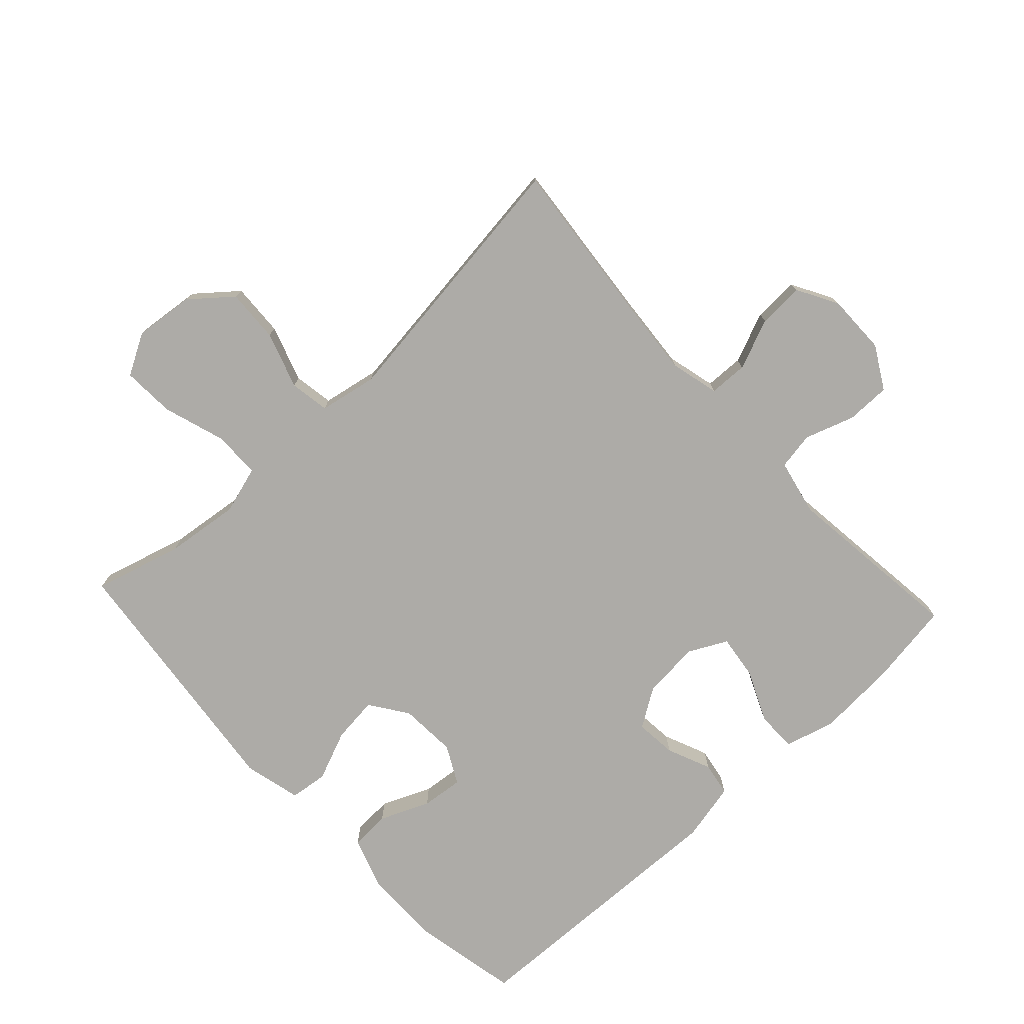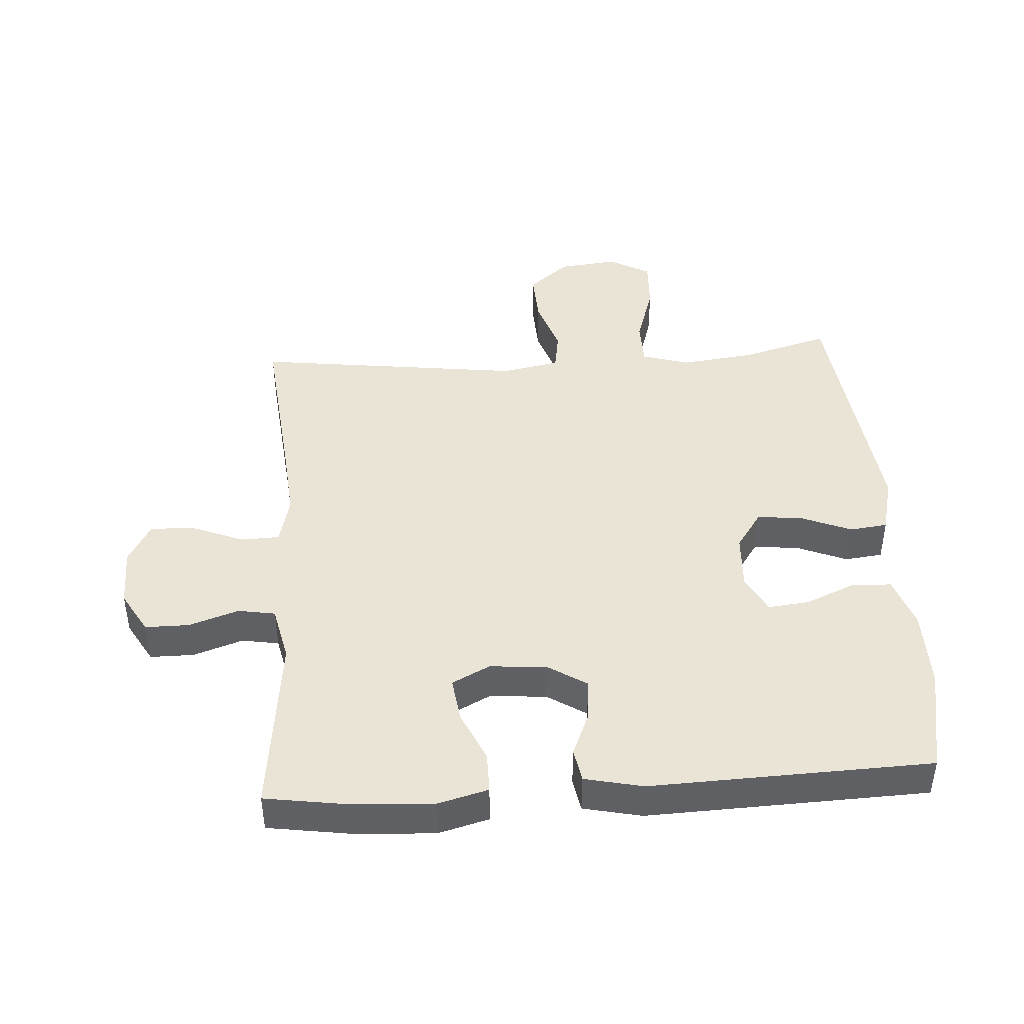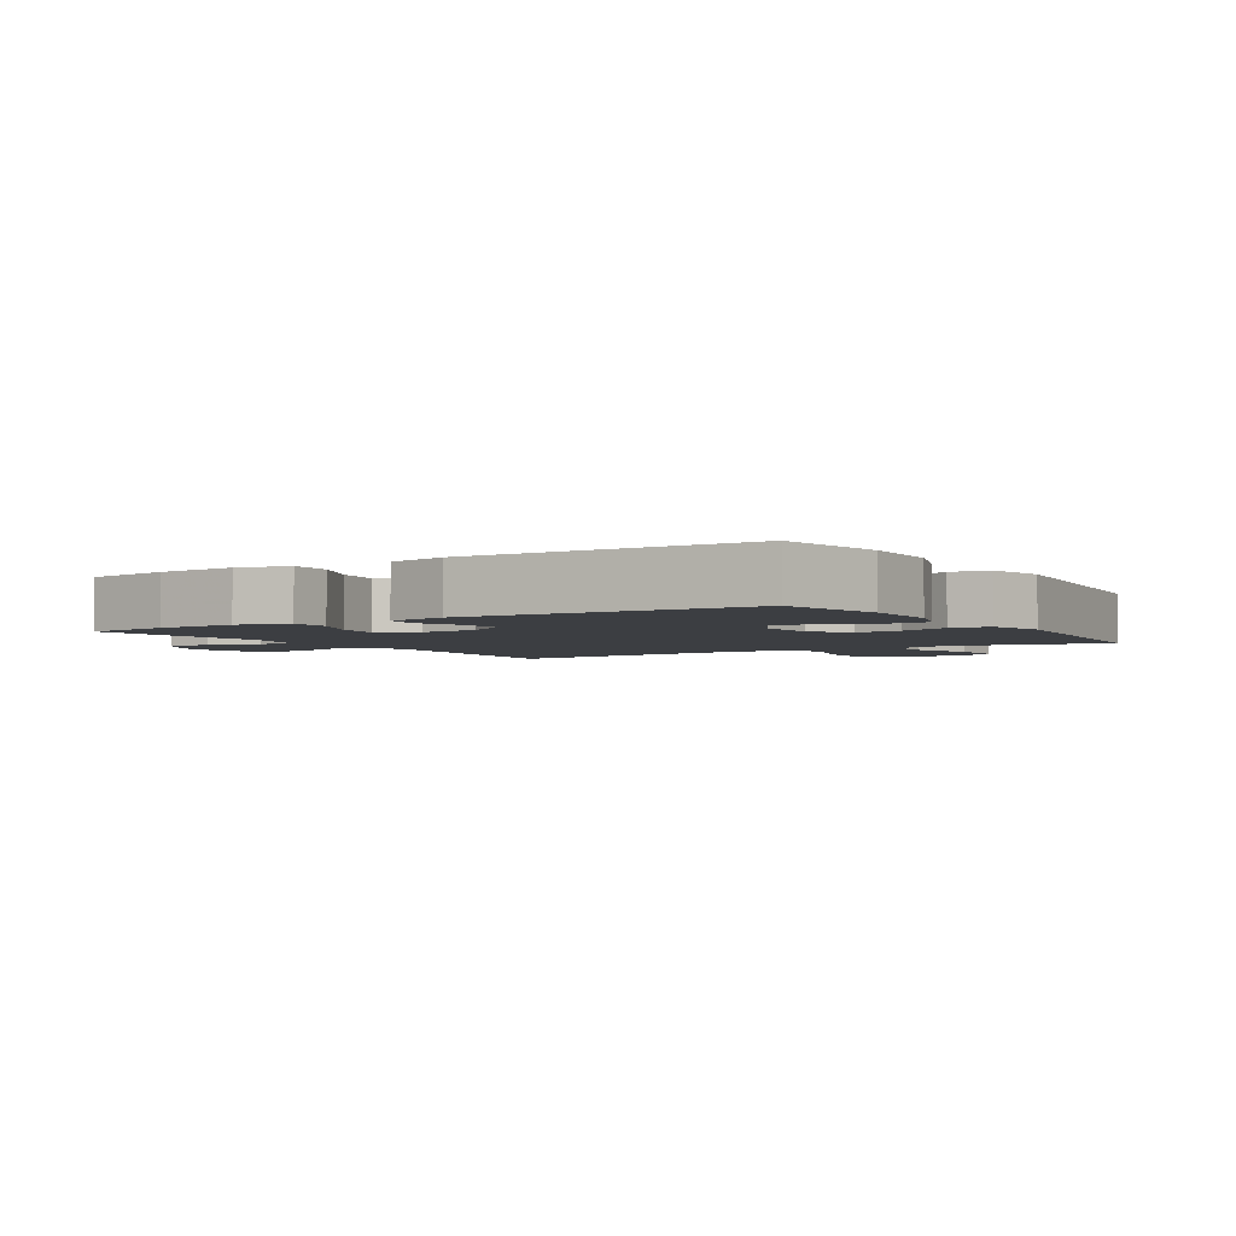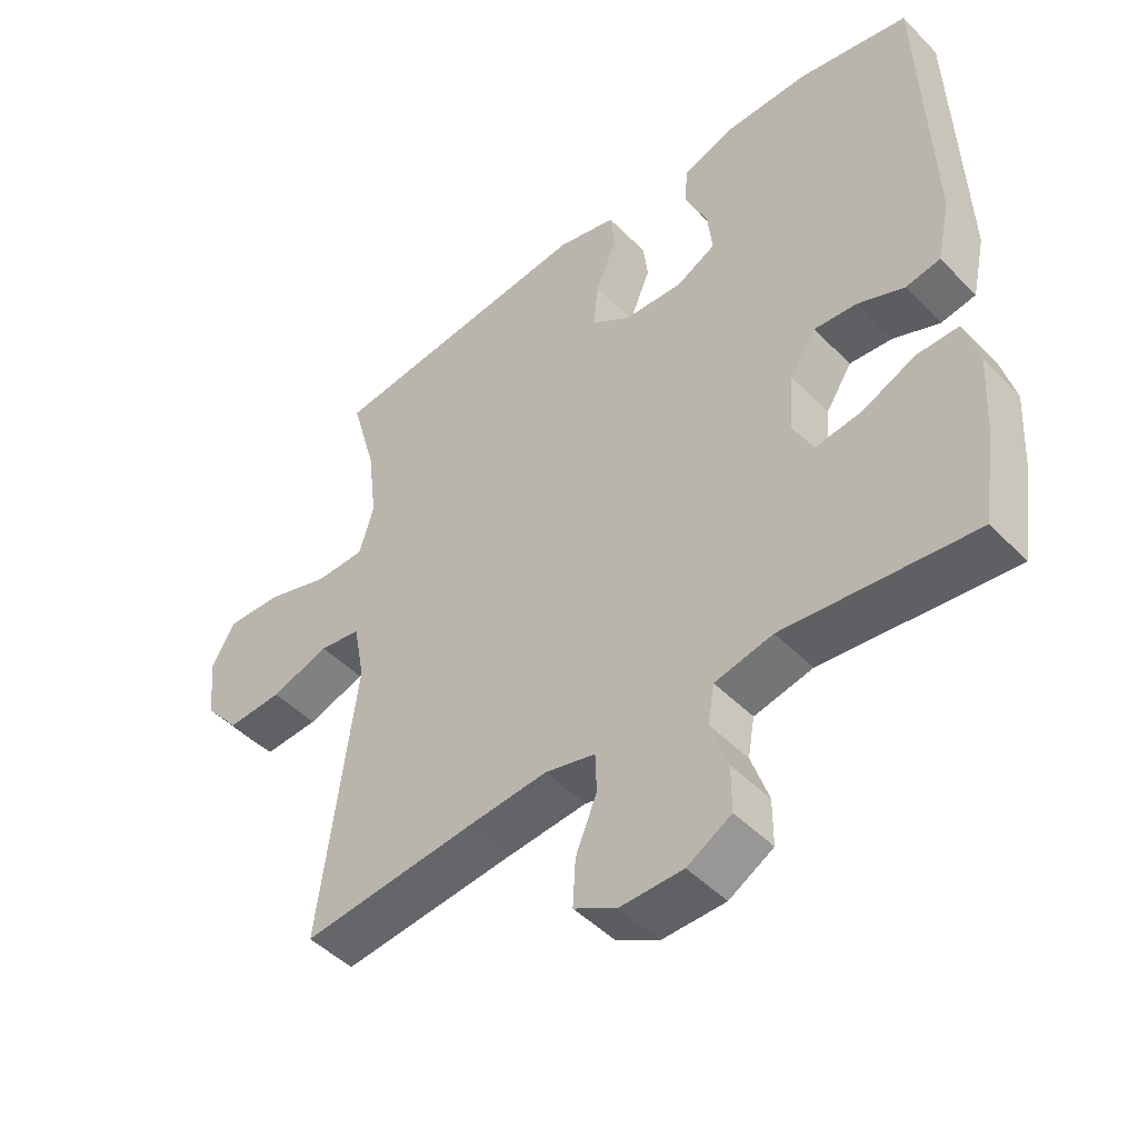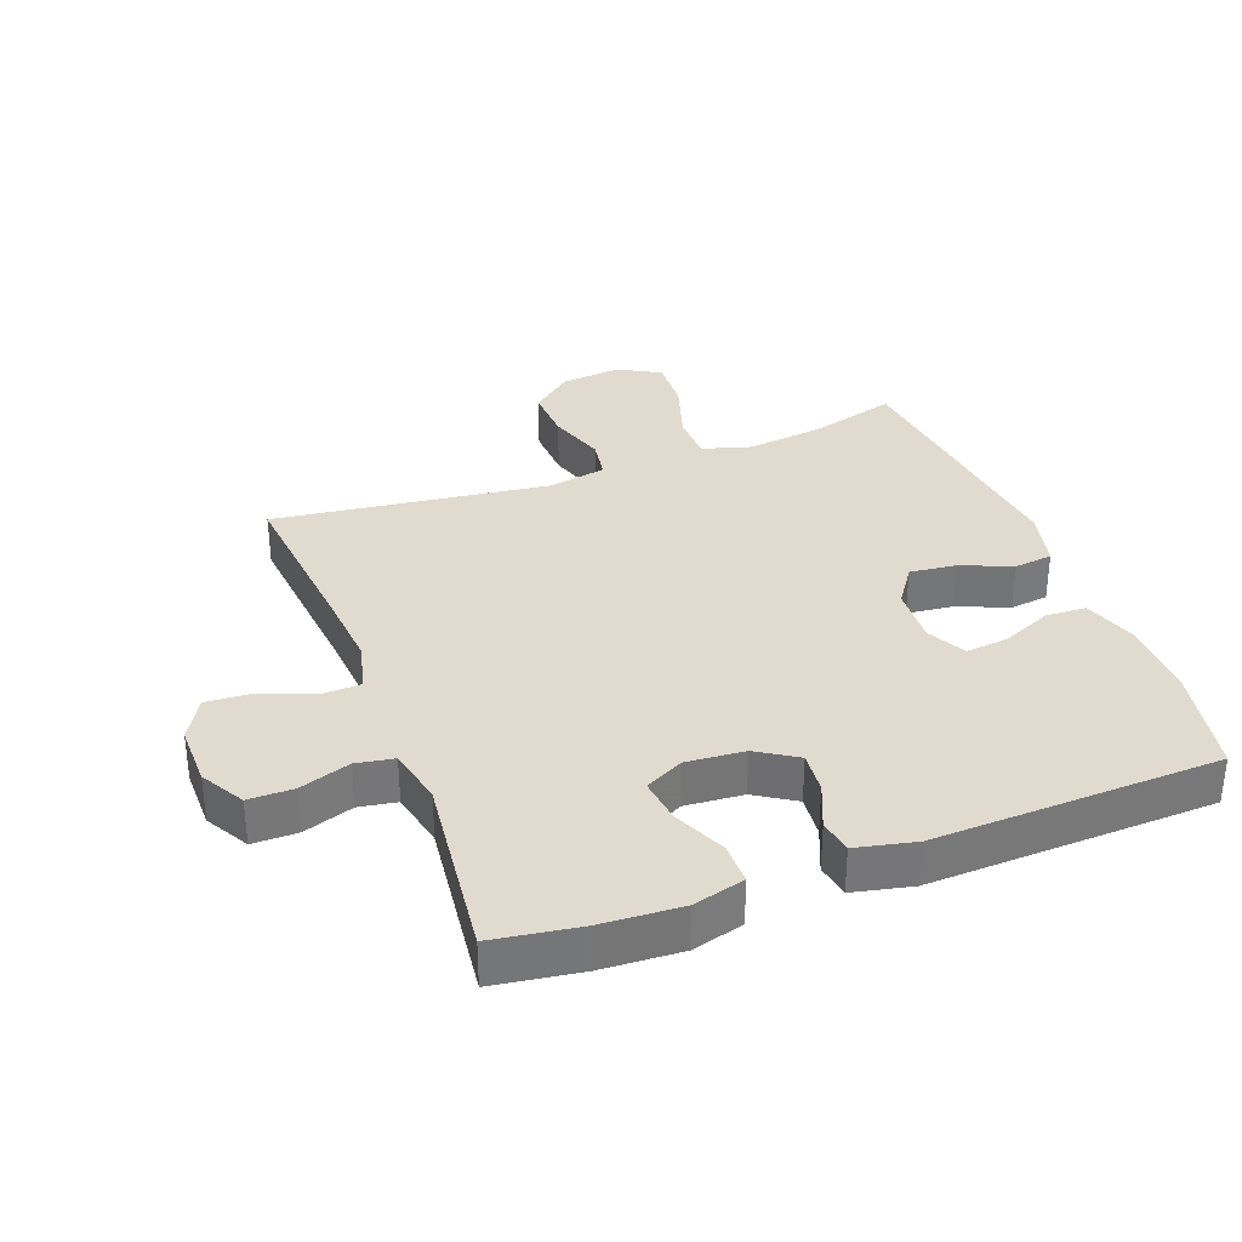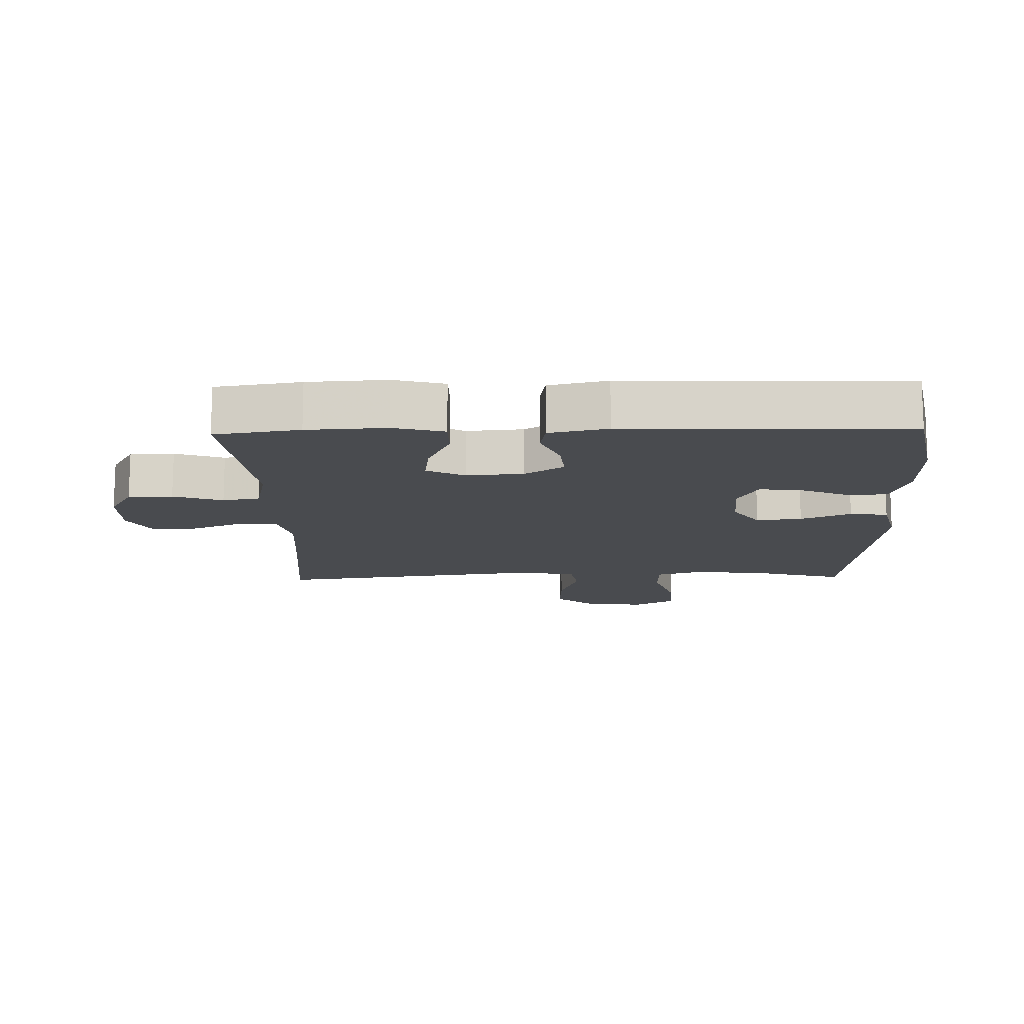
<metadata>
{"format":"obj","ext":"obj","renderer":"f3d","projection":"perspective","resolution":1024,"background":"white","views":[{"elev":-76.4,"azim":132.9,"up":"+Y"},{"elev":43.8,"azim":-93.8,"up":"+Y"},{"elev":-3.3,"azim":-58.0,"up":"+Y"},{"elev":-47.7,"azim":-138.4,"up":"+Z"},{"elev":33.6,"azim":-110.6,"up":"+Y"},{"elev":-13.7,"azim":-88.5,"up":"+Y"}]}
</metadata>
<code>
v 0.5 0.07 0.5
v 0.462 0.07 0.363
v 0.448 0.07 0.247
v 0.47 0.07 0.173
v 0.543 0.07 0.172
v 0.64 0.07 0.203
v 0.722 0.07 0.207
v 0.758 0.07 0.143
v 0.748 0.07 0.05
v 0.696 0.07 -0.013
v 0.613 0.07 -0.009
v 0.525 0.07 0.02
v 0.463 0.07 0.01
v 0.446 0.07 -0.08
v 0.5 0.07 -0.5
v 0.24 0.07 -0.474
v 0.121 0.07 -0.464
v 0.045 0.07 -0.483
v 0.043 0.07 -0.543
v 0.075 0.07 -0.622
v 0.079 0.07 -0.693
v 0.015 0.07 -0.729
v -0.079 0.07 -0.728
v -0.145 0.07 -0.69
v -0.145 0.07 -0.621
v -0.119 0.07 -0.544
v -0.129 0.07 -0.486
v -0.216 0.07 -0.467
v -0.5 0.07 -0.5
v -0.52 0.07 -0.368
v -0.527 0.07 -0.245
v -0.506 0.07 -0.166
v -0.443 0.07 -0.166
v -0.363 0.07 -0.202
v -0.294 0.07 -0.211
v -0.264 0.07 -0.152
v -0.271 0.07 -0.063
v -0.31 0.07 -0.002
v -0.374 0.07 -0.008
v -0.443 0.07 -0.037
v -0.495 0.07 -0.028
v -0.515 0.07 0.063
v -0.5 0.07 0.5
v -0.335 0.07 0.533
v -0.211 0.07 0.532
v -0.13 0.07 0.505
v -0.127 0.07 0.443
v -0.16 0.07 0.366
v -0.167 0.07 0.301
v -0.108 0.07 0.27
v -0.019 0.07 0.275
v 0.04 0.07 0.316
v 0.032 0.07 0.387
v 0 0.07 0.465
v 0.007 0.07 0.524
v 0.096 0.07 0.546
v 0.5 0 0.5
v 0.462 0 0.363
v 0.448 0 0.247
v 0.47 0 0.173
v 0.543 0 0.172
v 0.64 0 0.203
v 0.722 0 0.207
v 0.758 0 0.143
v 0.748 0 0.05
v 0.696 0 -0.013
v 0.613 0 -0.009
v 0.525 0 0.02
v 0.463 0 0.01
v 0.446 0 -0.08
v 0.5 0 -0.5
v 0.24 0 -0.474
v 0.121 0 -0.464
v 0.045 0 -0.483
v 0.043 0 -0.543
v 0.075 0 -0.622
v 0.079 0 -0.693
v 0.015 0 -0.729
v -0.079 0 -0.728
v -0.145 0 -0.69
v -0.145 0 -0.621
v -0.119 0 -0.544
v -0.129 0 -0.486
v -0.216 0 -0.467
v -0.5 0 -0.5
v -0.52 0 -0.368
v -0.527 0 -0.245
v -0.506 0 -0.166
v -0.443 0 -0.166
v -0.363 0 -0.202
v -0.294 0 -0.211
v -0.264 0 -0.152
v -0.271 0 -0.063
v -0.31 0 -0.002
v -0.374 0 -0.008
v -0.443 0 -0.037
v -0.495 0 -0.028
v -0.515 0 0.063
v -0.5 0 0.5
v -0.335 0 0.533
v -0.211 0 0.532
v -0.13 0 0.505
v -0.127 0 0.443
v -0.16 0 0.366
v -0.167 0 0.301
v -0.108 0 0.27
v -0.019 0 0.275
v 0.04 0 0.316
v 0.032 0 0.387
v 0 0 0.465
v 0.007 0 0.524
v 0.096 0 0.546
f 53 54 55 56
f 52 53 56 1
f 51 52 1 2
f 45 46 47 48
f 45 48 49
f 44 45 49
f 43 44 49
f 42 43 49
f 39 40 41 42
f 38 39 42 49
f 37 38 49 50
f 31 32 33 34
f 31 34 35
f 28 29 30 31
f 27 28 31 35
f 23 24 25 26
f 23 26 27
f 22 23 27
f 19 20 21 22
f 18 19 22 27
f 17 18 27 35
f 14 15 16
f 13 14 16 17
f 9 10 11 12
f 7 8 9 12
f 5 6 7 12
f 4 5 12 13
f 3 4 13 17
f 51 2 3 17
f 36 37 50 51
f 17 35 36 51
f 112 111 110 109
f 57 112 109 108
f 58 57 108 107
f 104 103 102 101
f 105 104 101
f 105 101 100
f 105 100 99
f 105 99 98
f 98 97 96 95
f 105 98 95 94
f 106 105 94 93
f 90 89 88 87
f 91 90 87
f 87 86 85 84
f 91 87 84 83
f 82 81 80 79
f 83 82 79
f 83 79 78
f 78 77 76 75
f 83 78 75 74
f 91 83 74 73
f 72 71 70
f 73 72 70 69
f 68 67 66 65
f 68 65 64 63
f 68 63 62 61
f 69 68 61 60
f 73 69 60 59
f 73 59 58 107
f 107 106 93 92
f 107 92 91 73
f 1 57 58 2
f 2 58 59 3
f 3 59 60 4
f 4 60 61 5
f 5 61 62 6
f 6 62 63 7
f 7 63 64 8
f 8 64 65 9
f 9 65 66 10
f 10 66 67 11
f 11 67 68 12
f 12 68 69 13
f 13 69 70 14
f 14 70 71 15
f 15 71 72 16
f 16 72 73 17
f 17 73 74 18
f 18 74 75 19
f 19 75 76 20
f 20 76 77 21
f 21 77 78 22
f 22 78 79 23
f 23 79 80 24
f 24 80 81 25
f 25 81 82 26
f 26 82 83 27
f 27 83 84 28
f 28 84 85 29
f 29 85 86 30
f 30 86 87 31
f 31 87 88 32
f 32 88 89 33
f 33 89 90 34
f 34 90 91 35
f 35 91 92 36
f 36 92 93 37
f 37 93 94 38
f 38 94 95 39
f 39 95 96 40
f 40 96 97 41
f 41 97 98 42
f 42 98 99 43
f 43 99 100 44
f 44 100 101 45
f 45 101 102 46
f 46 102 103 47
f 47 103 104 48
f 48 104 105 49
f 49 105 106 50
f 50 106 107 51
f 51 107 108 52
f 52 108 109 53
f 53 109 110 54
f 54 110 111 55
f 55 111 112 56
f 56 112 57 1

</code>
